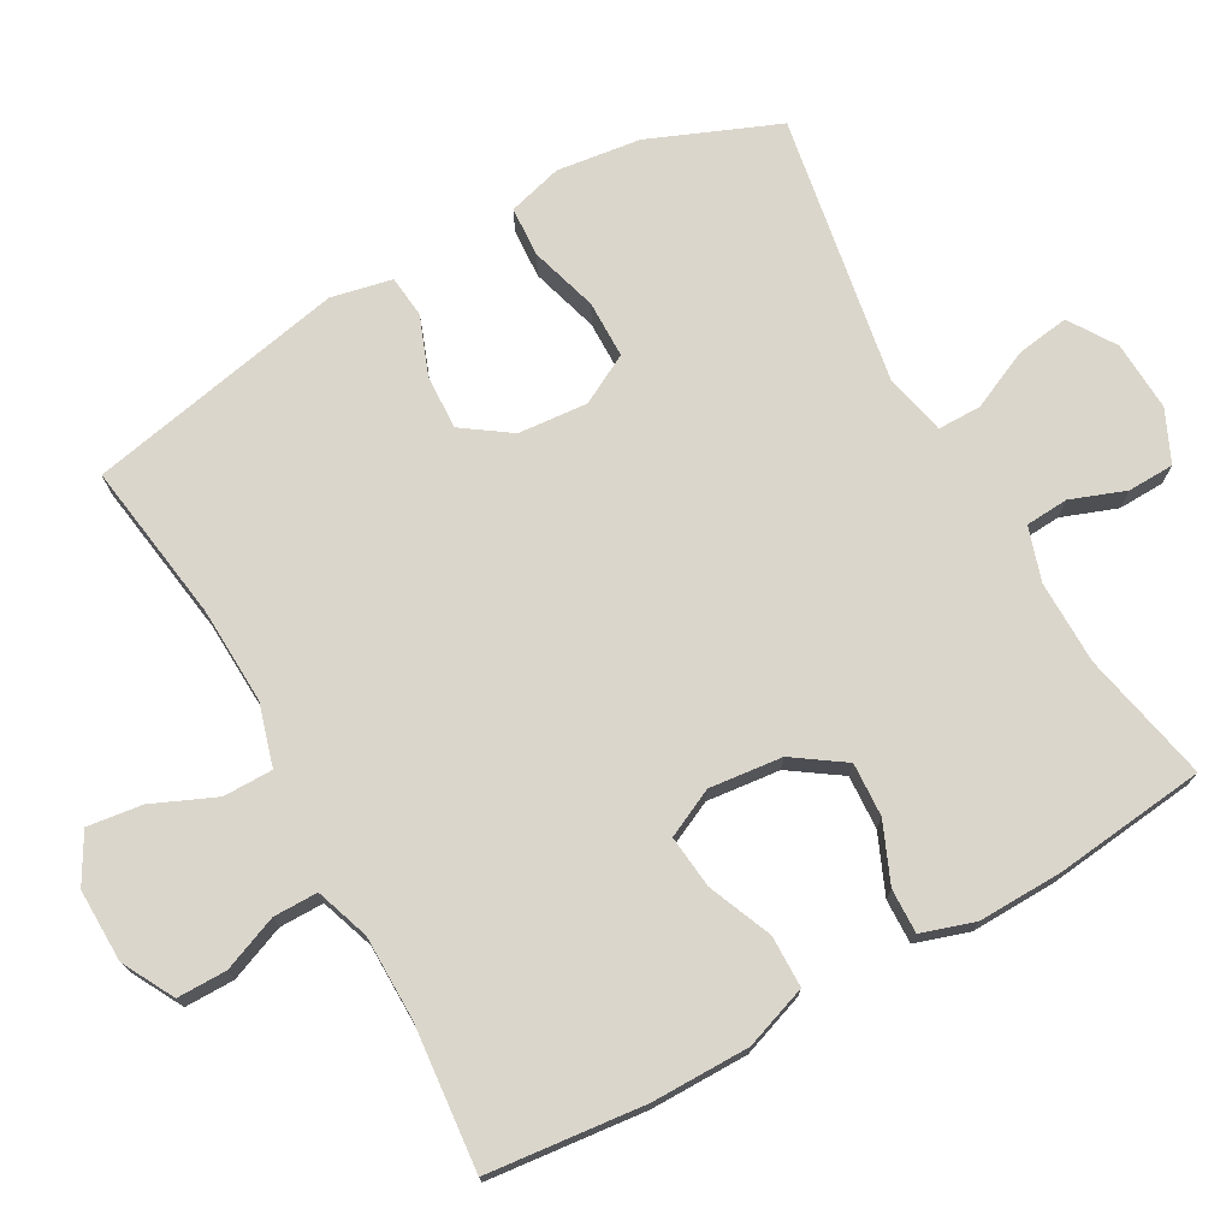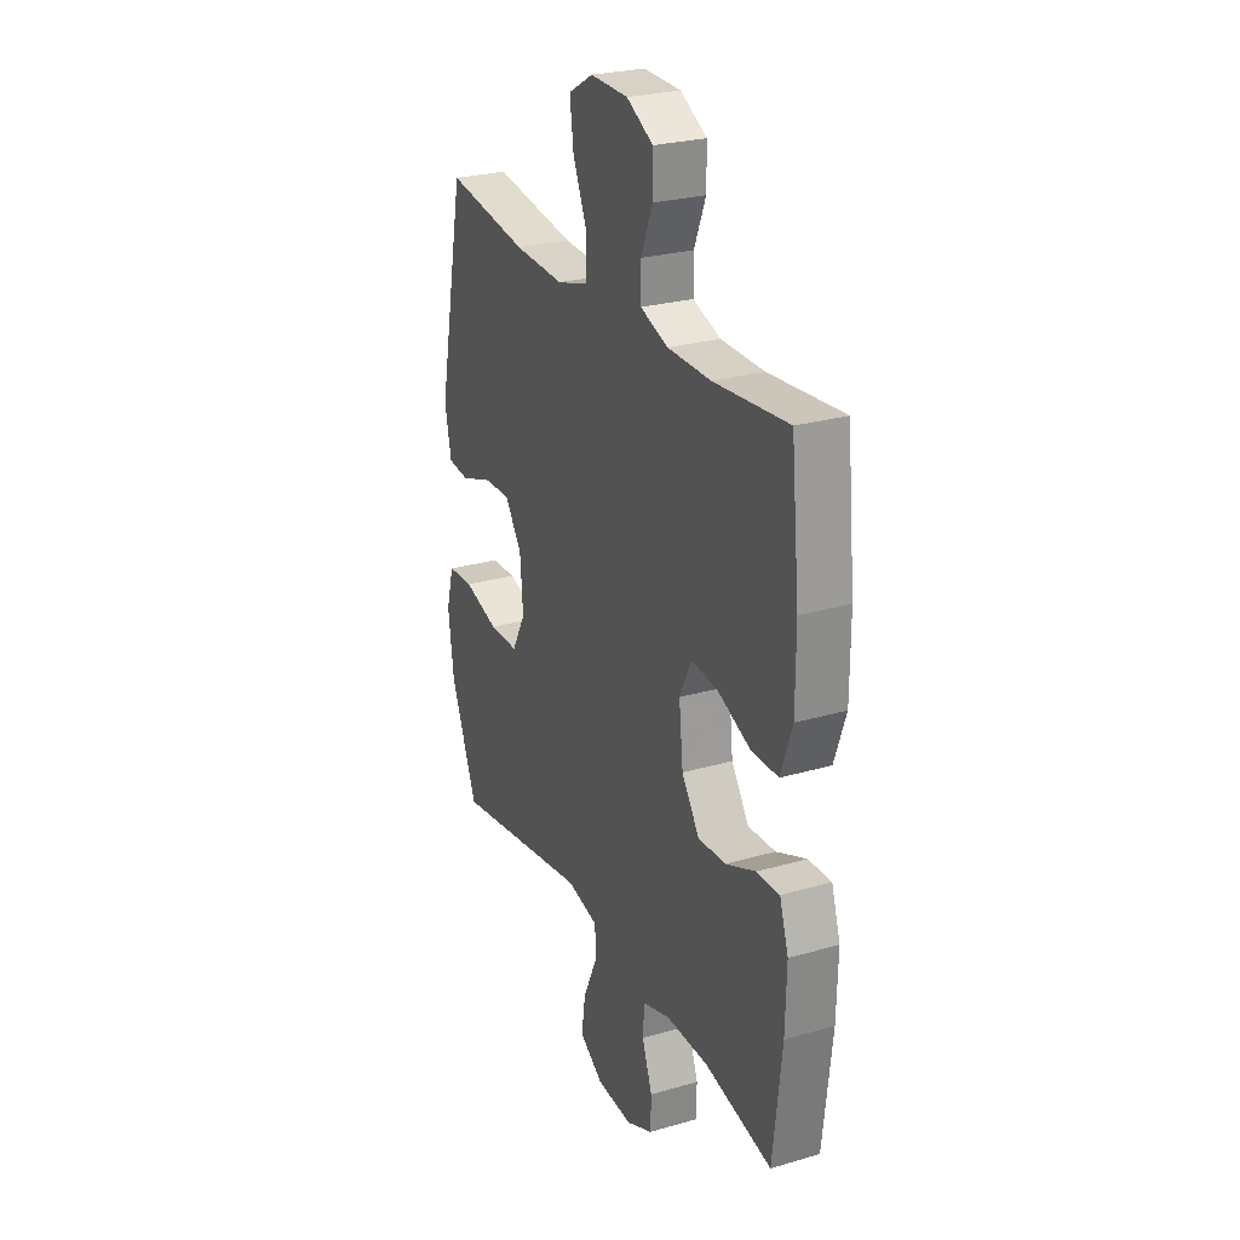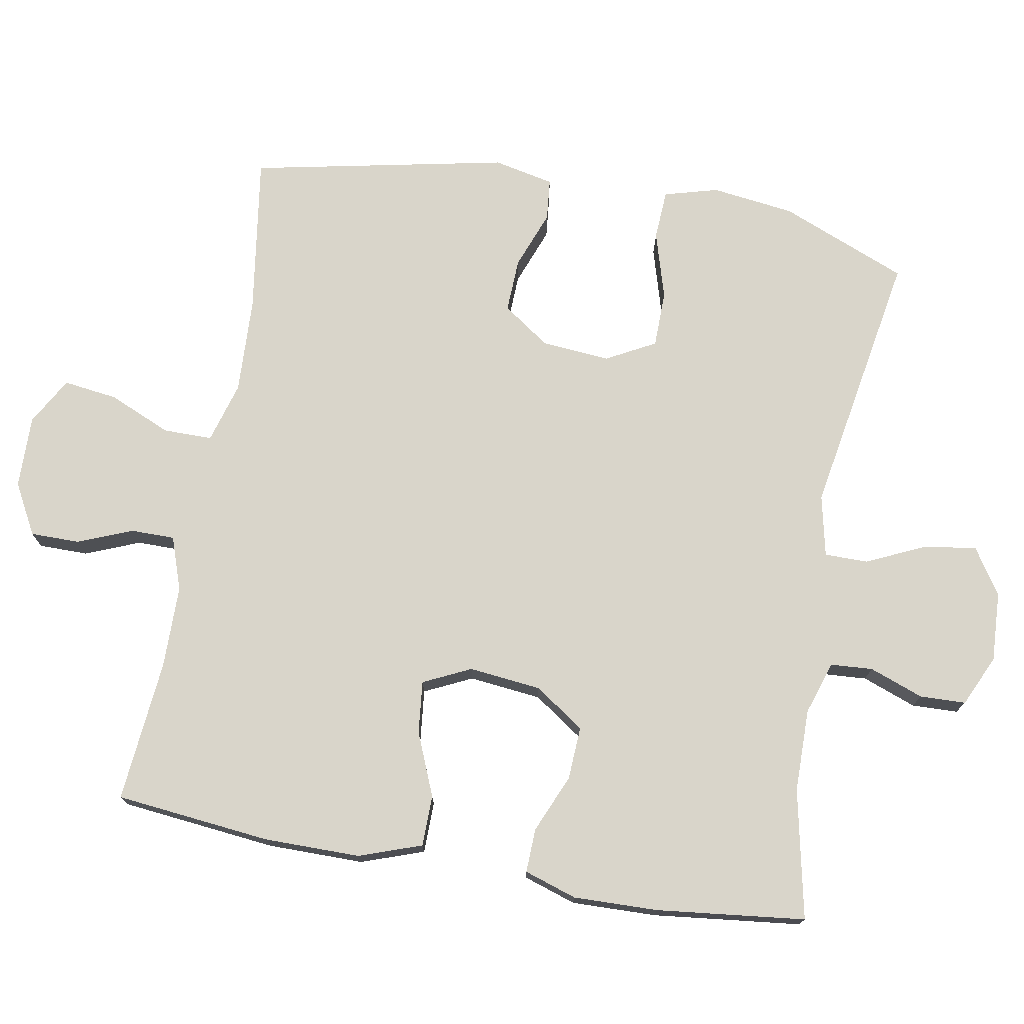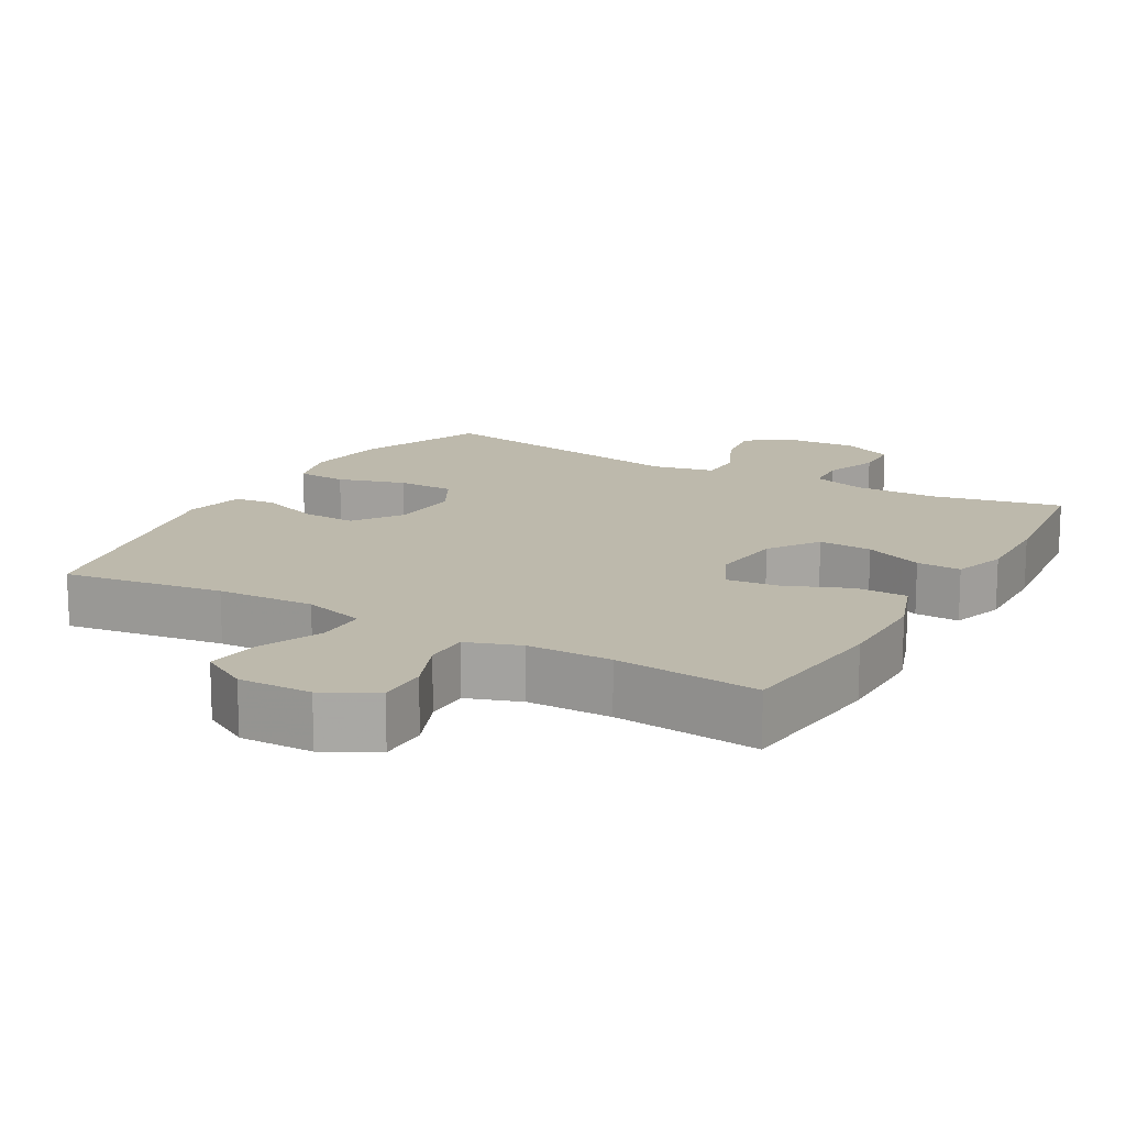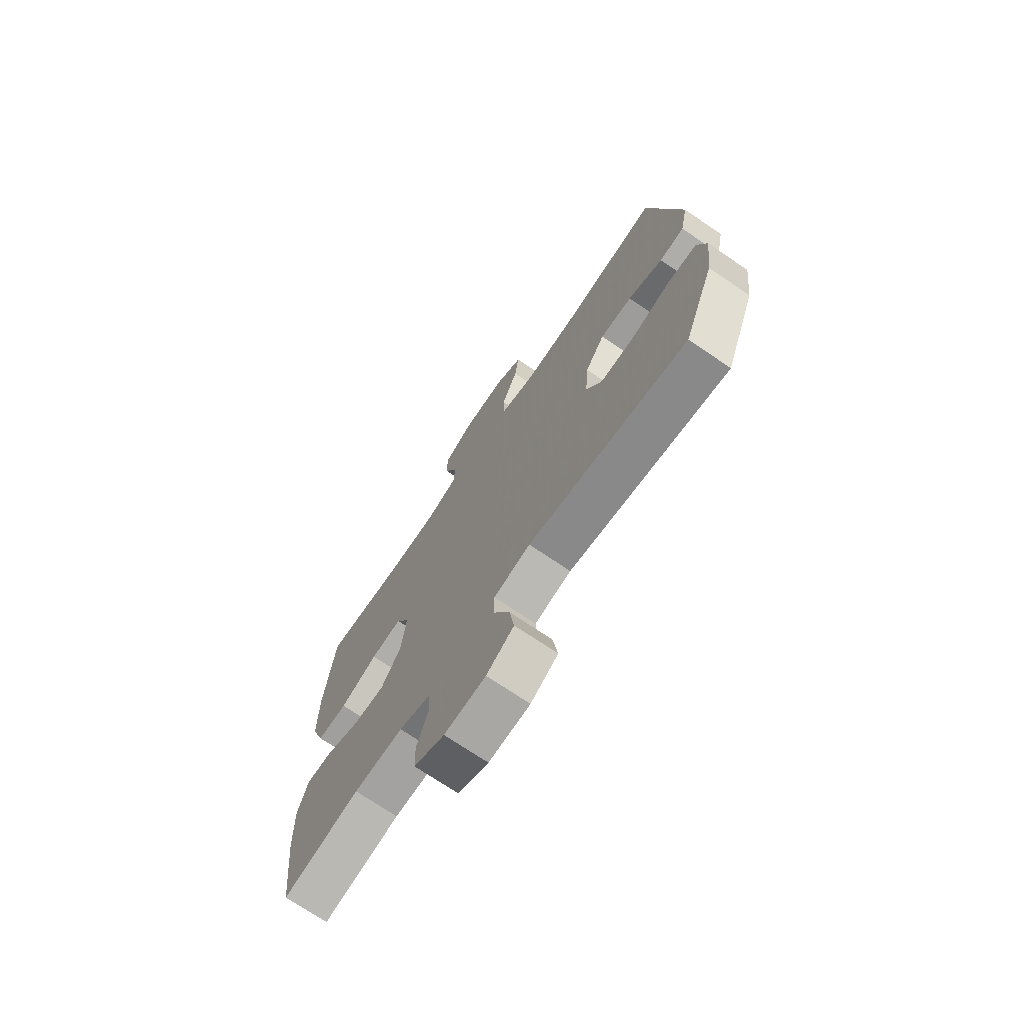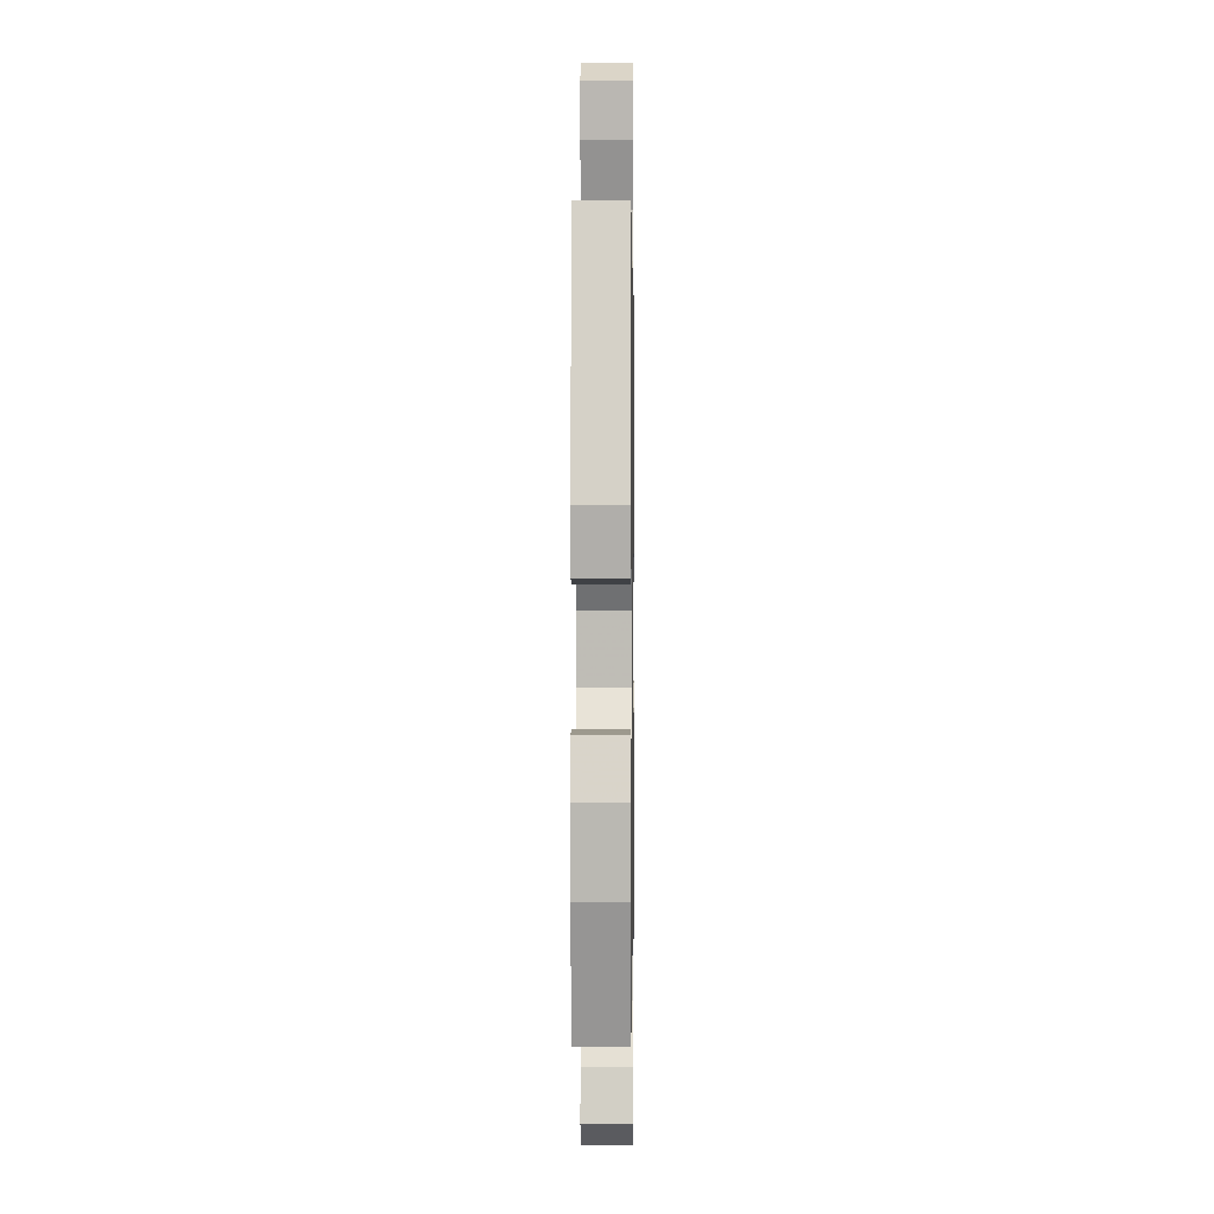
<metadata>
{"format":"obj","ext":"obj","renderer":"f3d","projection":"perspective","resolution":1024,"background":"white","views":[{"elev":73.5,"azim":60.8,"up":"+Y"},{"elev":26.3,"azim":65.5,"up":"+Z"},{"elev":74.5,"azim":100.1,"up":"+Y"},{"elev":15.0,"azim":29.6,"up":"+Y"},{"elev":-72.2,"azim":-124.2,"up":"+Z"},{"elev":0.1,"azim":-89.2,"up":"+Z"}]}
</metadata>
<code>
v 0.5 0.07 0.5
v 0.523 0.07 0.281
v 0.523 0.07 0.145
v 0.492 0.07 0.057
v 0.42 0.07 0.056
v 0.331 0.07 0.093
v 0.257 0.07 0.101
v 0.225 0.07 0.034
v 0.236 0.07 -0.068
v 0.284 0.07 -0.138
v 0.359 0.07 -0.134
v 0.441 0.07 -0.099
v 0.503 0.07 -0.097
v 0.527 0.07 -0.171
v 0.524 0.07 -0.29
v 0.5 0.07 -0.5
v 0.318 0.07 -0.462
v 0.201 0.07 -0.461
v 0.126 0.07 -0.485
v 0.122 0.07 -0.545
v 0.15 0.07 -0.621
v 0.148 0.07 -0.686
v 0.076 0.07 -0.719
v -0.022 0.07 -0.714
v -0.087 0.07 -0.672
v -0.076 0.07 -0.598
v -0.038 0.07 -0.515
v -0.038 0.07 -0.454
v -0.125 0.07 -0.435
v -0.5 0.07 -0.5
v -0.573 0.07 -0.321
v -0.588 0.07 -0.204
v -0.567 0.07 -0.128
v -0.497 0.07 -0.124
v -0.402 0.07 -0.152
v -0.322 0.07 -0.151
v -0.285 0.07 -0.082
v -0.293 0.07 0.015
v -0.339 0.07 0.081
v -0.415 0.07 0.078
v -0.497 0.07 0.047
v -0.556 0.07 0.053
v -0.574 0.07 0.138
v -0.5 0.07 0.5
v -0.277 0.07 0.467
v -0.141 0.07 0.461
v -0.055 0.07 0.486
v -0.055 0.07 0.555
v -0.093 0.07 0.643
v -0.103 0.07 0.719
v -0.036 0.07 0.757
v 0.066 0.07 0.755
v 0.138 0.07 0.716
v 0.138 0.07 0.647
v 0.107 0.07 0.57
v 0.107 0.07 0.508
v 0.182 0.07 0.482
v 0.299 0.07 0.481
v 0.5 0 0.5
v 0.523 0 0.281
v 0.523 0 0.145
v 0.492 0 0.057
v 0.42 0 0.056
v 0.331 0 0.093
v 0.257 0 0.101
v 0.225 0 0.034
v 0.236 0 -0.068
v 0.284 0 -0.138
v 0.359 0 -0.134
v 0.441 0 -0.099
v 0.503 0 -0.097
v 0.527 0 -0.171
v 0.524 0 -0.29
v 0.5 0 -0.5
v 0.318 0 -0.462
v 0.201 0 -0.461
v 0.126 0 -0.485
v 0.122 0 -0.545
v 0.15 0 -0.621
v 0.148 0 -0.686
v 0.076 0 -0.719
v -0.022 0 -0.714
v -0.087 0 -0.672
v -0.076 0 -0.598
v -0.038 0 -0.515
v -0.038 0 -0.454
v -0.125 0 -0.435
v -0.5 0 -0.5
v -0.573 0 -0.321
v -0.588 0 -0.204
v -0.567 0 -0.128
v -0.497 0 -0.124
v -0.402 0 -0.152
v -0.322 0 -0.151
v -0.285 0 -0.082
v -0.293 0 0.015
v -0.339 0 0.081
v -0.415 0 0.078
v -0.497 0 0.047
v -0.556 0 0.053
v -0.574 0 0.138
v -0.5 0 0.5
v -0.277 0 0.467
v -0.141 0 0.461
v -0.055 0 0.486
v -0.055 0 0.555
v -0.093 0 0.643
v -0.103 0 0.719
v -0.036 0 0.757
v 0.066 0 0.755
v 0.138 0 0.716
v 0.138 0 0.647
v 0.107 0 0.57
v 0.107 0 0.508
v 0.182 0 0.482
v 0.299 0 0.481
f 52 53 54 55
f 52 55 56
f 51 52 56
f 48 49 50 51
f 47 48 51 56
f 46 47 56 57
f 42 43 44 45
f 40 41 42 45
f 39 40 45 46
f 38 39 46 57
f 32 33 34 35
f 32 35 36
f 29 30 31 32
f 28 29 32 36
f 24 25 26 27
f 24 27 28
f 23 24 28
f 20 21 22 23
f 19 20 23 28
f 18 19 28 36
f 14 15 16 17
f 11 12 13 14
f 10 11 14 17
f 9 10 17 18
f 3 4 5 6
f 3 6 7
f 58 1 2 3
f 58 3 7
f 37 38 57 58
f 37 58 7 8
f 18 36 37
f 8 9 18 37
f 113 112 111 110
f 114 113 110
f 114 110 109
f 109 108 107 106
f 114 109 106 105
f 115 114 105 104
f 103 102 101 100
f 103 100 99 98
f 104 103 98 97
f 115 104 97 96
f 93 92 91 90
f 94 93 90
f 90 89 88 87
f 94 90 87 86
f 85 84 83 82
f 86 85 82
f 86 82 81
f 81 80 79 78
f 86 81 78 77
f 94 86 77 76
f 75 74 73 72
f 72 71 70 69
f 75 72 69 68
f 76 75 68 67
f 64 63 62 61
f 65 64 61
f 61 60 59 116
f 65 61 116
f 116 115 96 95
f 66 65 116 95
f 95 94 76
f 95 76 67 66
f 1 59 60 2
f 2 60 61 3
f 3 61 62 4
f 4 62 63 5
f 5 63 64 6
f 6 64 65 7
f 7 65 66 8
f 8 66 67 9
f 9 67 68 10
f 10 68 69 11
f 11 69 70 12
f 12 70 71 13
f 13 71 72 14
f 14 72 73 15
f 15 73 74 16
f 16 74 75 17
f 17 75 76 18
f 18 76 77 19
f 19 77 78 20
f 20 78 79 21
f 21 79 80 22
f 22 80 81 23
f 23 81 82 24
f 24 82 83 25
f 25 83 84 26
f 26 84 85 27
f 27 85 86 28
f 28 86 87 29
f 29 87 88 30
f 30 88 89 31
f 31 89 90 32
f 32 90 91 33
f 33 91 92 34
f 34 92 93 35
f 35 93 94 36
f 36 94 95 37
f 37 95 96 38
f 38 96 97 39
f 39 97 98 40
f 40 98 99 41
f 41 99 100 42
f 42 100 101 43
f 43 101 102 44
f 44 102 103 45
f 45 103 104 46
f 46 104 105 47
f 47 105 106 48
f 48 106 107 49
f 49 107 108 50
f 50 108 109 51
f 51 109 110 52
f 52 110 111 53
f 53 111 112 54
f 54 112 113 55
f 55 113 114 56
f 56 114 115 57
f 57 115 116 58
f 58 116 59 1

</code>
